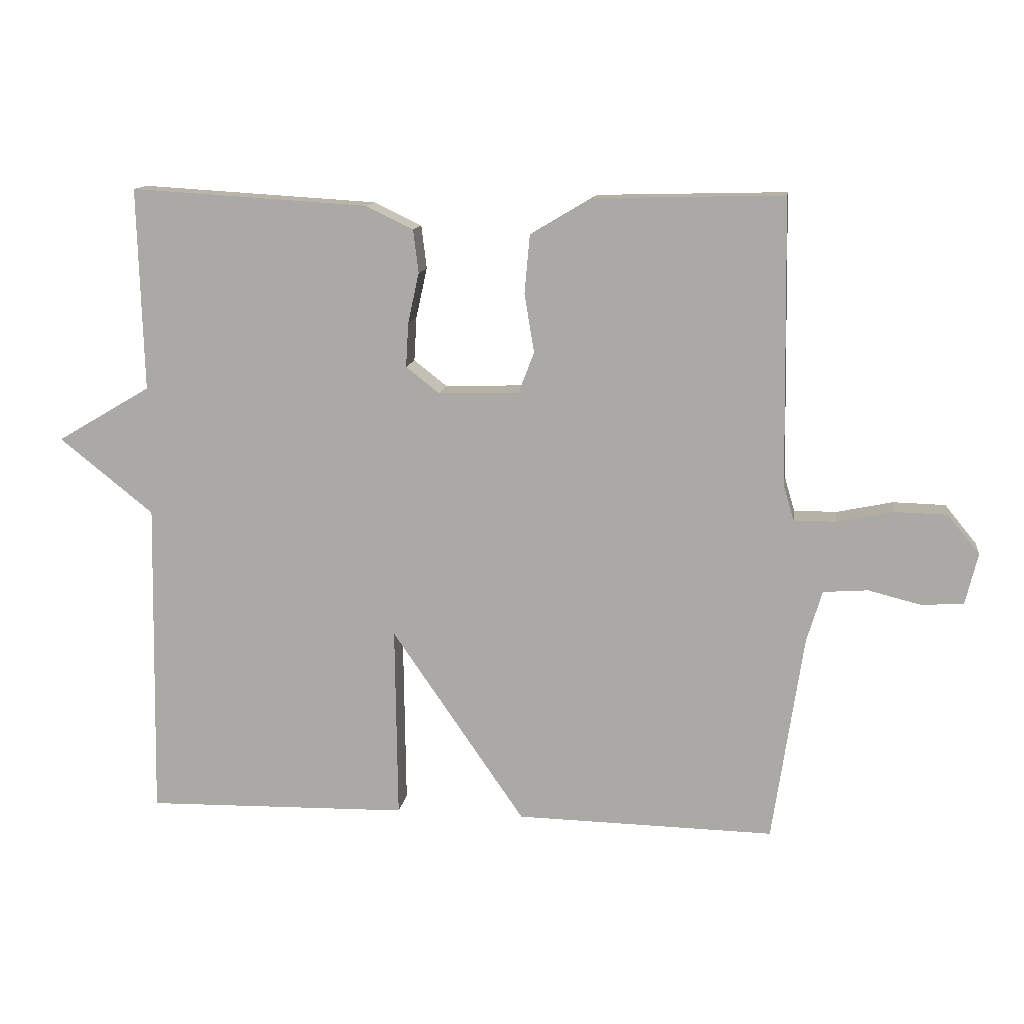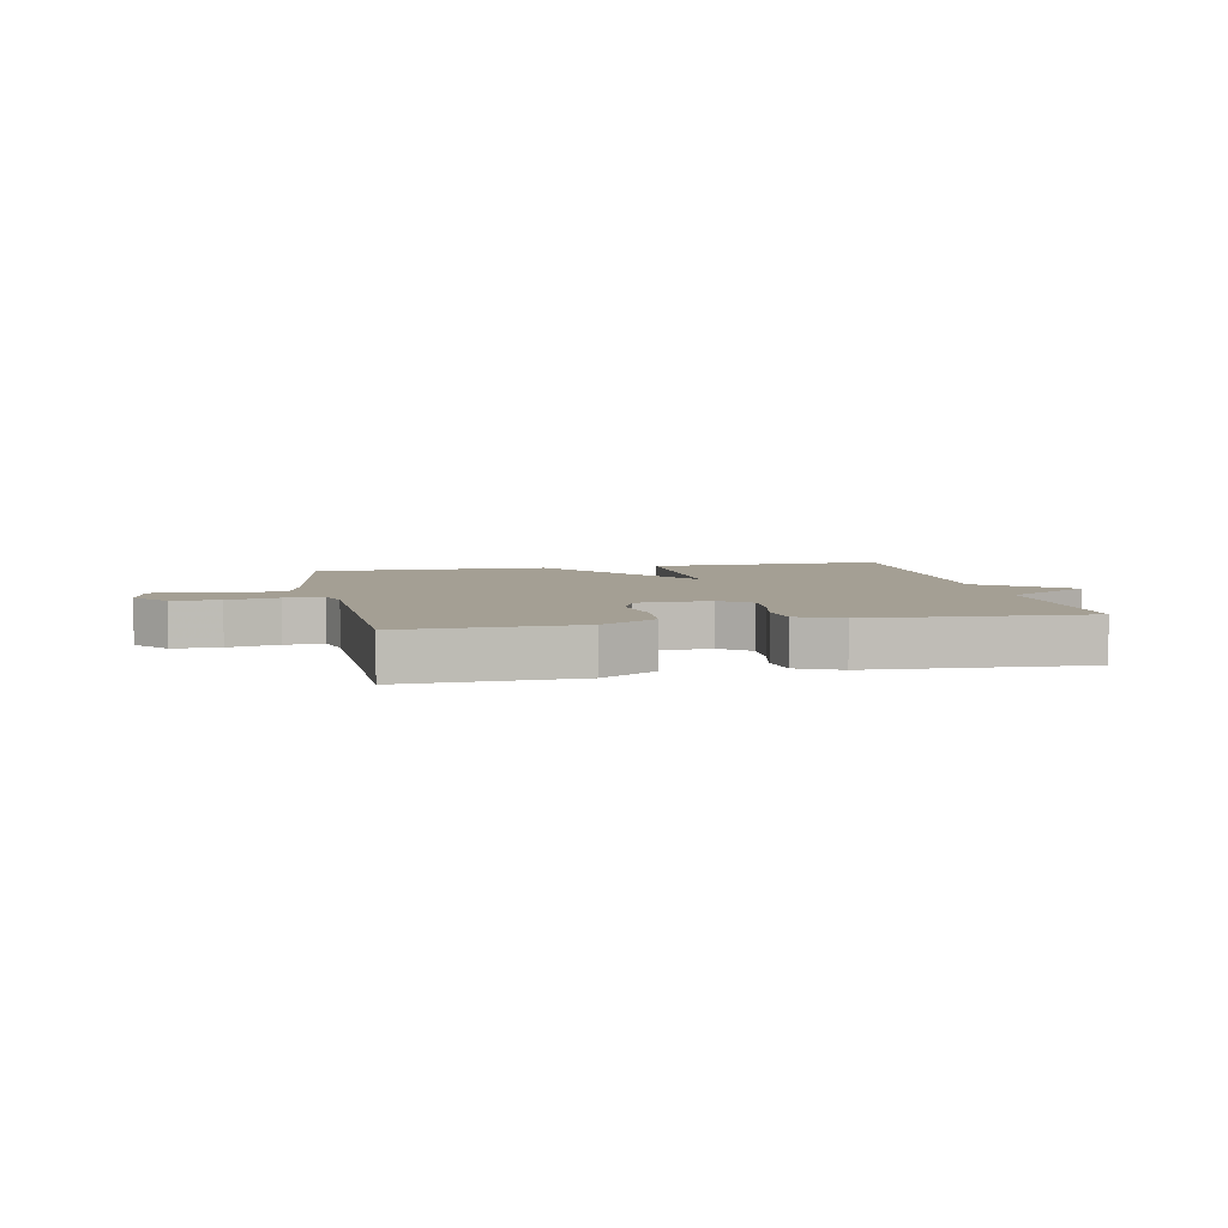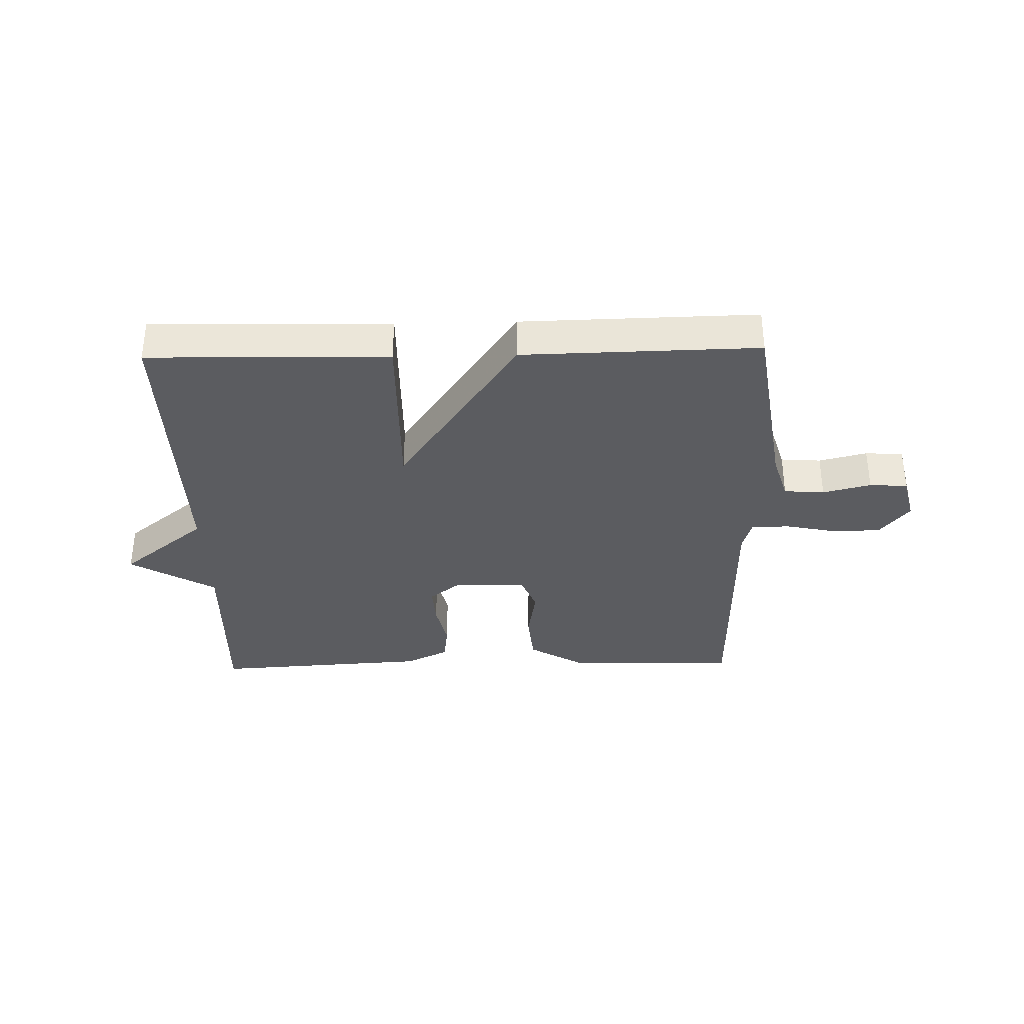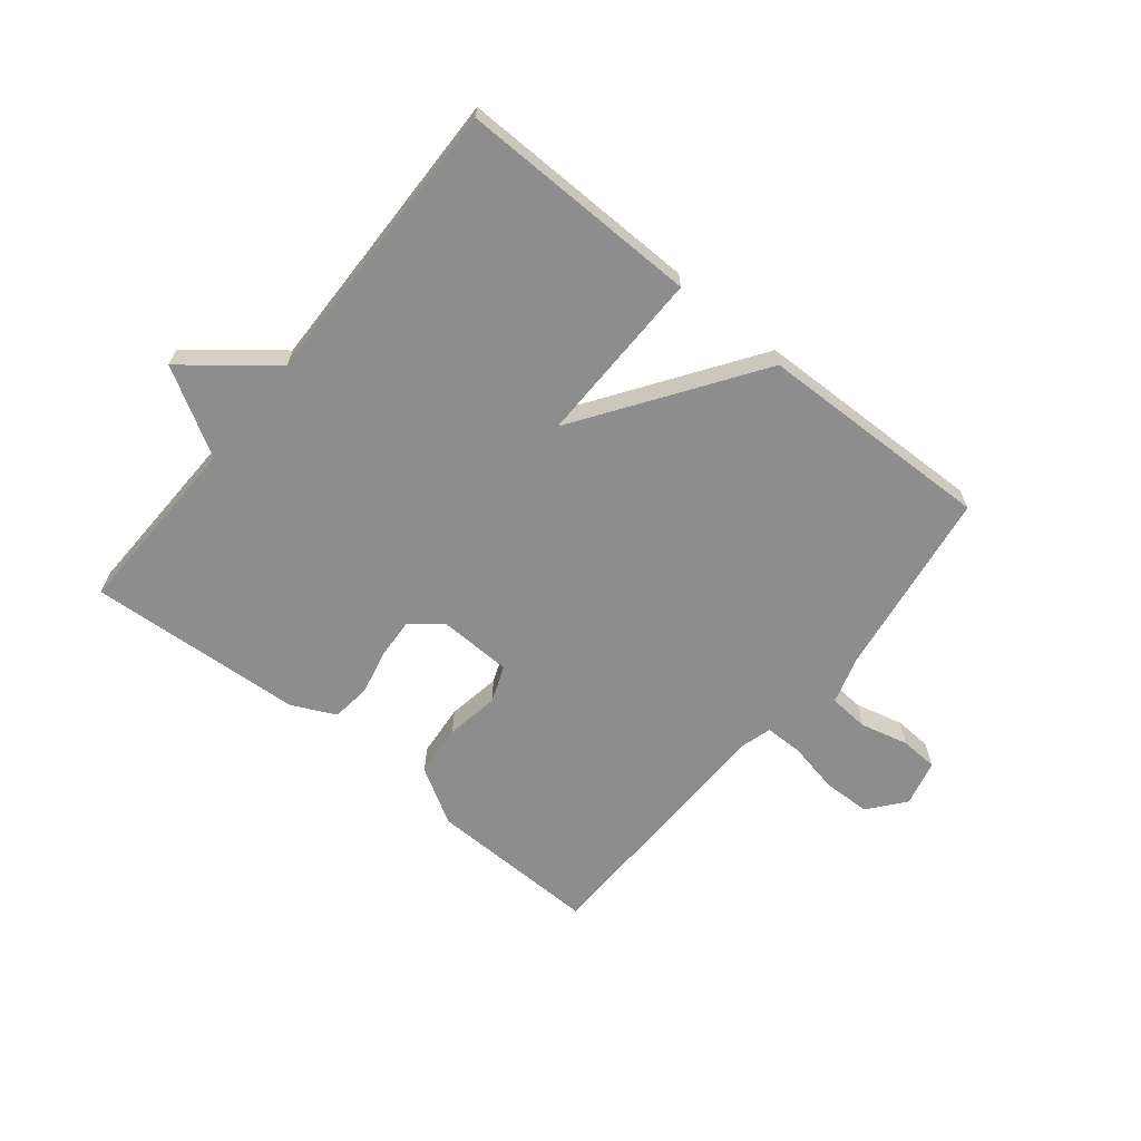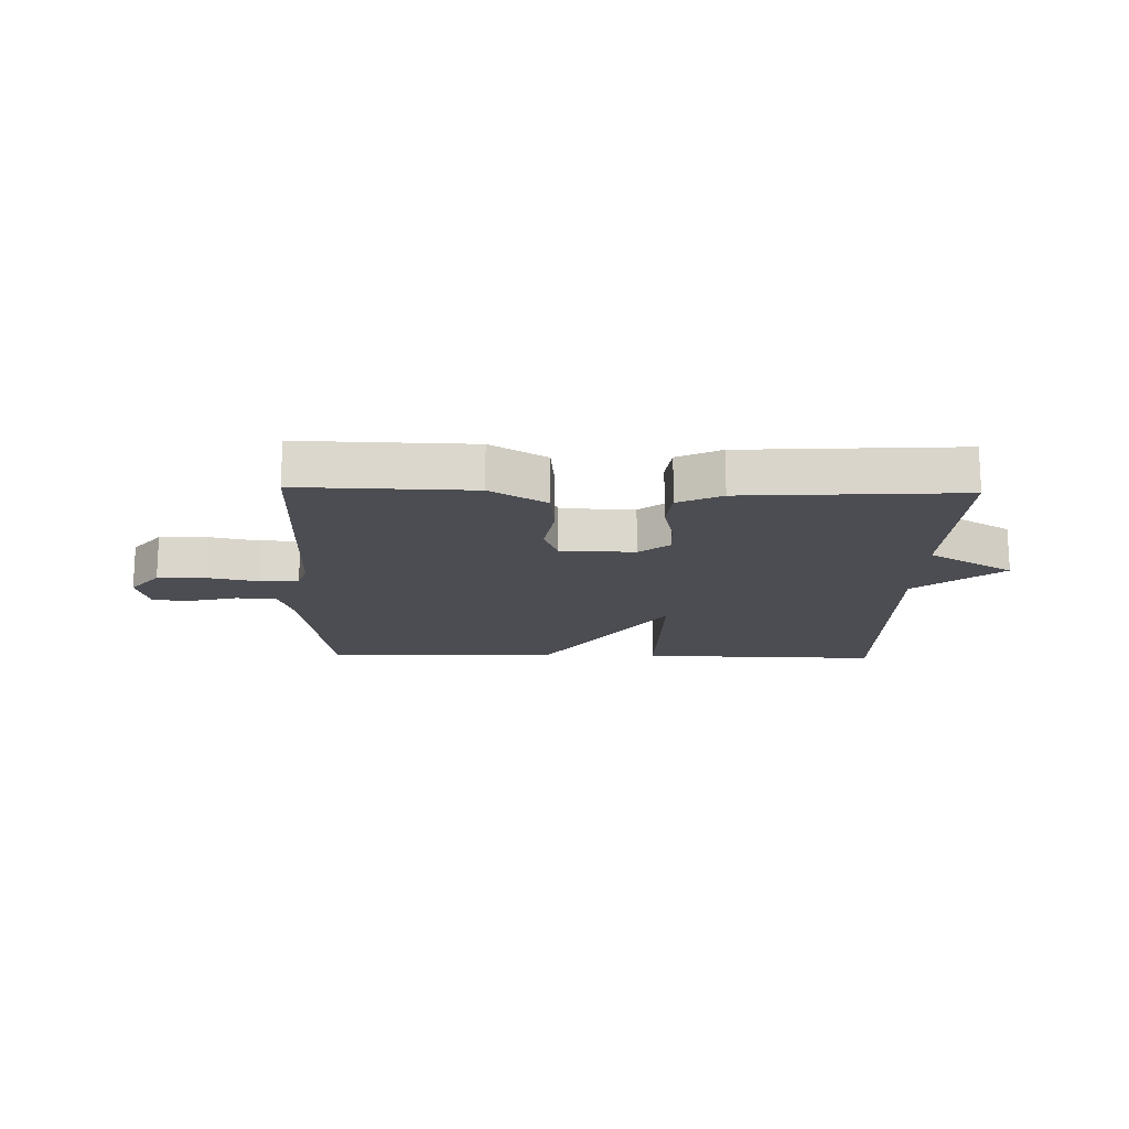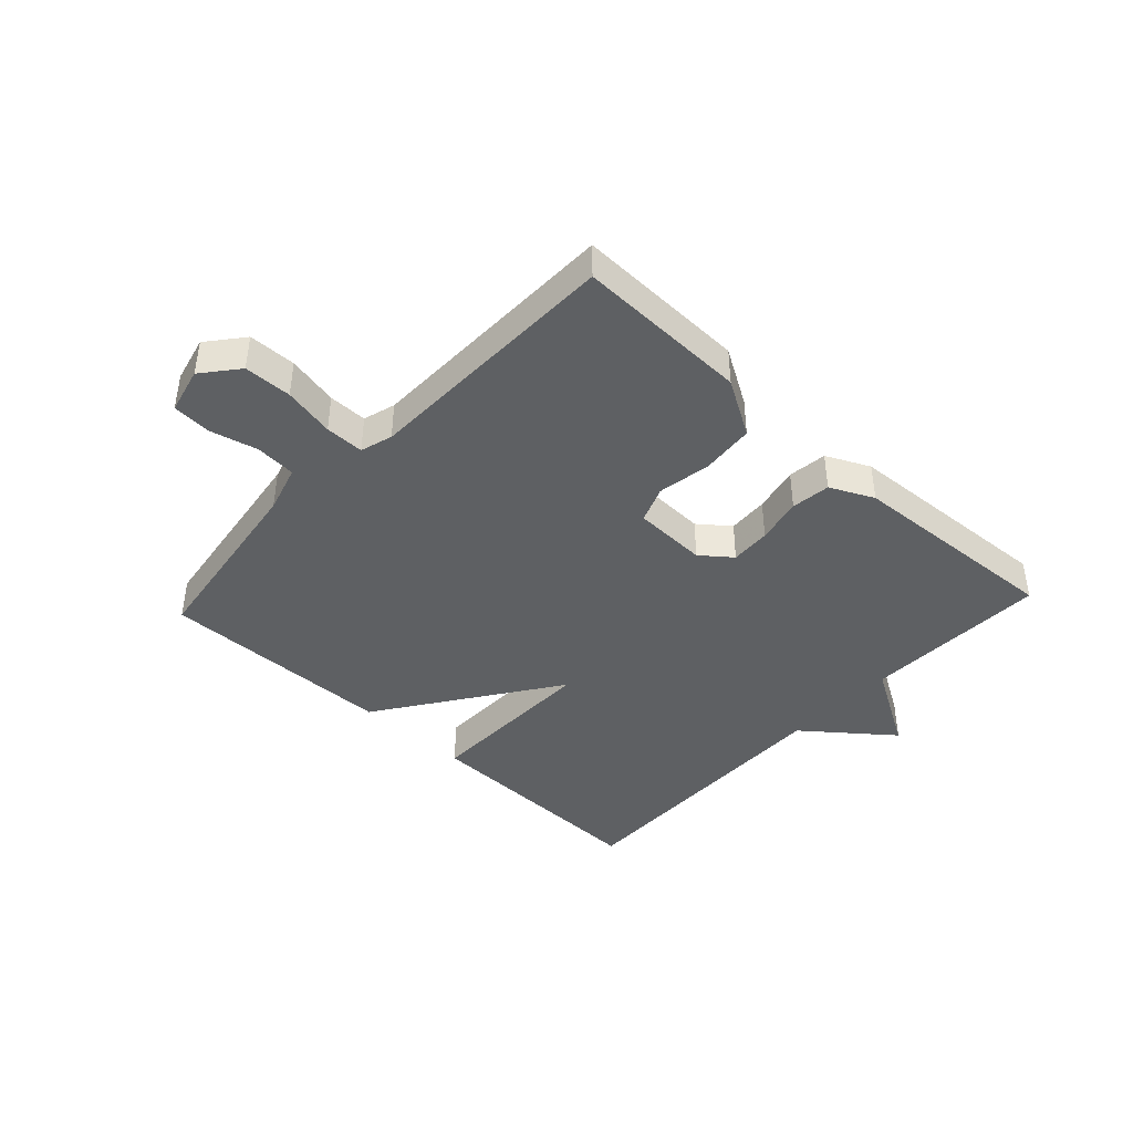
<metadata>
{"format":"obj","ext":"obj","renderer":"f3d","projection":"perspective","resolution":1024,"background":"white","views":[{"elev":12.5,"azim":-172.0,"up":"+Z"},{"elev":5.5,"azim":-12.0,"up":"+Y"},{"elev":-34.8,"azim":-178.6,"up":"+Y"},{"elev":-64.6,"azim":141.1,"up":"+Y"},{"elev":-16.3,"azim":-1.5,"up":"+Y"},{"elev":-42.1,"azim":-43.0,"up":"+Y"}]}
</metadata>
<code>
v -0.5 0.07 -0.5
v -0.547 0.07 -0.183
v -0.571 0.07 -0.103
v -0.639 0.07 -0.098
v -0.72 0.07 -0.118
v -0.784 0.07 -0.114
v -0.803 0.07 -0.036
v -0.754 0.07 0.024
v -0.674 0.07 0.026
v -0.588 0.07 0.008
v -0.523 0.07 0.008
v -0.507 0.07 0.062
v -0.5 0.07 0.5
v -0.21 0.07 0.493
v -0.116 0.07 0.437
v -0.108 0.07 0.348
v -0.123 0.07 0.258
v -0.099 0.07 0.196
v 0.025 0.07 0.192
v 0.076 0.07 0.232
v 0.072 0.07 0.3
v 0.055 0.07 0.377
v 0.063 0.07 0.443
v 0.136 0.07 0.478
v 0.5 0.07 0.5
v 0.491 0.07 0.189
v 0.635 0.07 0.104
v 0.491 0.07 -0.011
v 0.5 0.07 -0.5
v 0.096 0.07 -0.492
v 0.1 0.07 -0.196
v -0.104 0.07 -0.492
v -0.5 0 -0.5
v -0.547 0 -0.183
v -0.571 0 -0.103
v -0.639 0 -0.098
v -0.72 0 -0.118
v -0.784 0 -0.114
v -0.803 0 -0.036
v -0.754 0 0.024
v -0.674 0 0.026
v -0.588 0 0.008
v -0.523 0 0.008
v -0.507 0 0.062
v -0.5 0 0.5
v -0.21 0 0.493
v -0.116 0 0.437
v -0.108 0 0.348
v -0.123 0 0.258
v -0.099 0 0.196
v 0.025 0 0.192
v 0.076 0 0.232
v 0.072 0 0.3
v 0.055 0 0.377
v 0.063 0 0.443
v 0.136 0 0.478
v 0.5 0 0.5
v 0.491 0 0.189
v 0.635 0 0.104
v 0.491 0 -0.011
v 0.5 0 -0.5
v 0.096 0 -0.492
v 0.1 0 -0.196
v -0.104 0 -0.492
f 31 32 1 2
f 28 29 30 31
f 31 2 3
f 28 31 3
f 27 28 3
f 26 27 3
f 24 25 26
f 23 24 26
f 22 23 26
f 21 22 26
f 20 21 26
f 19 20 26
f 19 26 3 4
f 4 5 6
f 19 4 6
f 18 19 6
f 15 16 17
f 14 15 17
f 13 14 17
f 12 13 17
f 11 12 17 18
f 8 9 10
f 7 8 10
f 6 7 10
f 6 10 11
f 6 11 18
f 34 33 64 63
f 63 62 61 60
f 35 34 63
f 35 63 60
f 35 60 59
f 35 59 58
f 58 57 56
f 58 56 55
f 58 55 54
f 58 54 53
f 58 53 52
f 58 52 51
f 36 35 58 51
f 38 37 36
f 38 36 51
f 38 51 50
f 49 48 47
f 49 47 46
f 49 46 45
f 49 45 44
f 50 49 44 43
f 42 41 40
f 42 40 39
f 42 39 38
f 43 42 38
f 50 43 38
f 1 33 34 2
f 2 34 35 3
f 3 35 36 4
f 4 36 37 5
f 5 37 38 6
f 6 38 39 7
f 7 39 40 8
f 8 40 41 9
f 9 41 42 10
f 10 42 43 11
f 11 43 44 12
f 12 44 45 13
f 13 45 46 14
f 14 46 47 15
f 15 47 48 16
f 16 48 49 17
f 17 49 50 18
f 18 50 51 19
f 19 51 52 20
f 20 52 53 21
f 21 53 54 22
f 22 54 55 23
f 23 55 56 24
f 24 56 57 25
f 25 57 58 26
f 26 58 59 27
f 27 59 60 28
f 28 60 61 29
f 29 61 62 30
f 30 62 63 31
f 31 63 64 32
f 32 64 33 1

</code>
